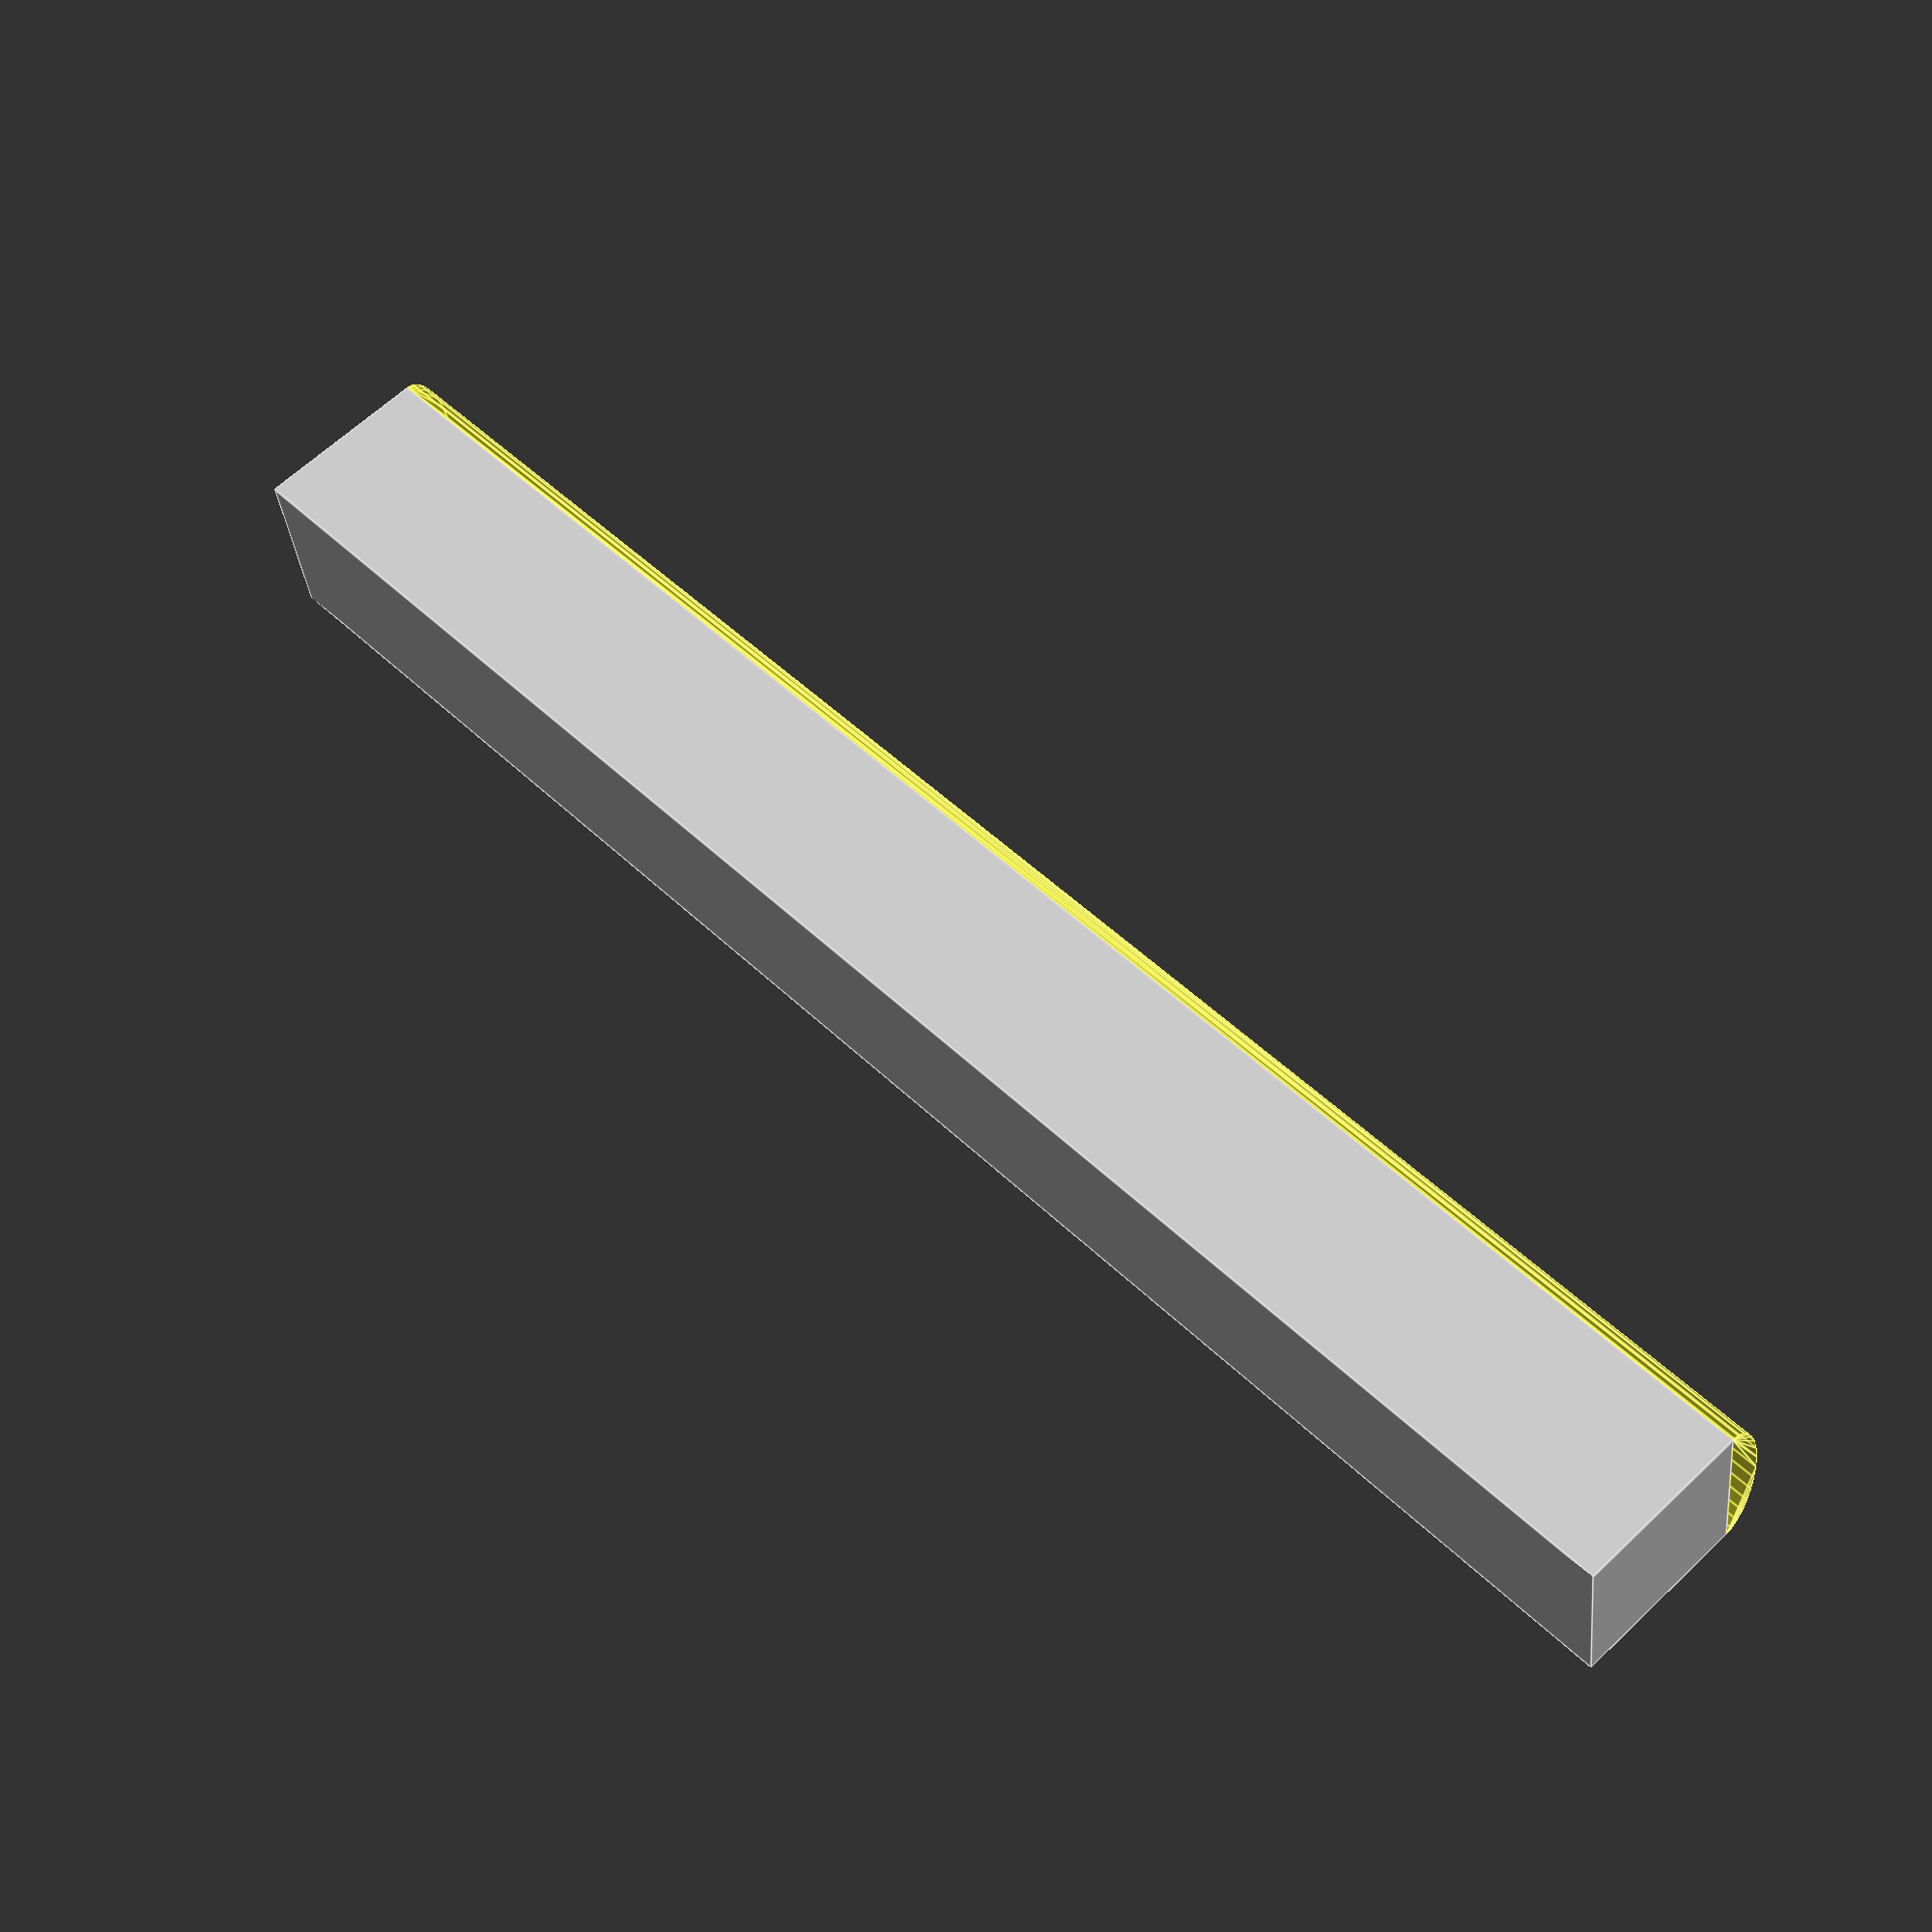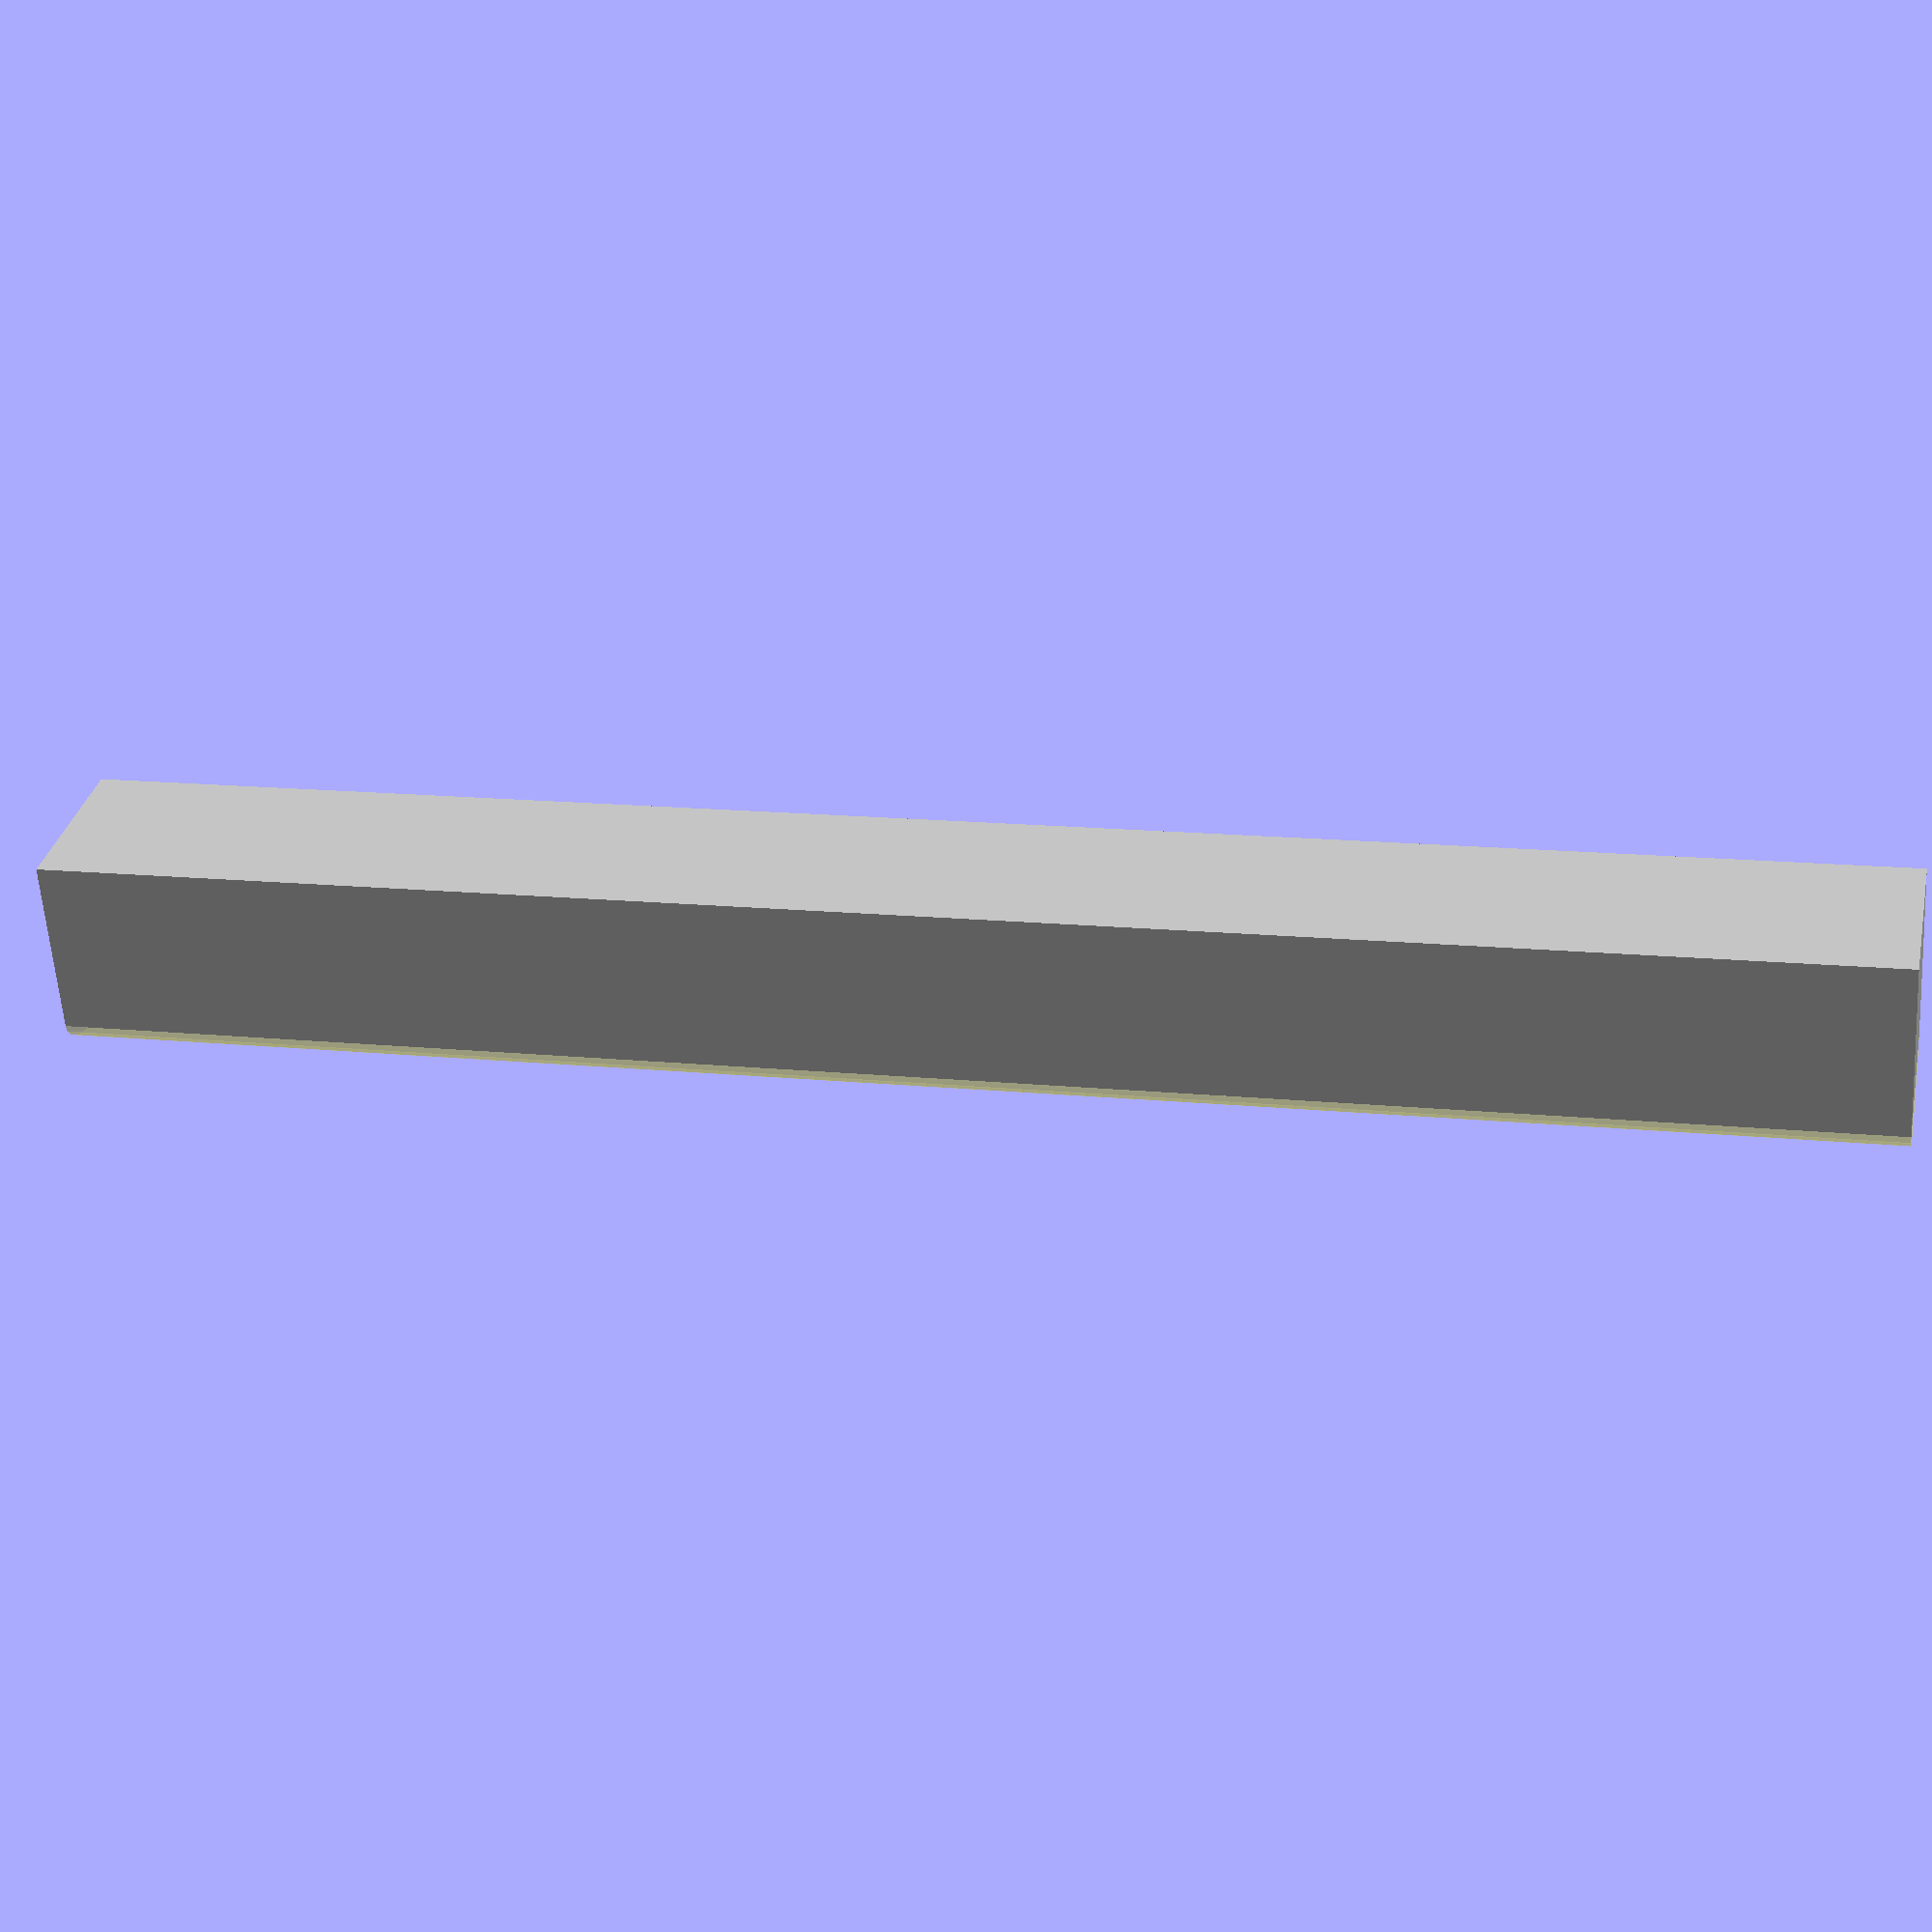
<openscad>
/**
 * @file strip_light.scad
 * @brief Creates a strip grow light for the open-source-bioreactor project
 * @author Cameron K. Brooks
 * @copyright 2025
 *
 * This file contains the strip light module for the open-source-bioreactor project.
 *
 */

/**
 * @brief Creates a strip light
 * @param width The width of the strip light
 * @param depth The depth of the strip light
 * @param length The length of the strip light
 * @param radius The radius of the curved front of the strip light
 */
module strip_light(width, depth, length, radius)
{
    union()
    {
        translate([ -width / 2, 0, 0 ]) color("silver") cube([ width, depth, length ]);
        color("yellow", alpha = 0.3) resize([ width, radius, length ]) difference()
        {
            cylinder(h = length, d = width);
            translate([ -width / 2, 0, 0 ]) cube([ width, depth, length ]);
        }
    }
}

strip_light(50, 50, 500, 10);
</openscad>
<views>
elev=309.1 azim=262.3 roll=316.3 proj=p view=edges
elev=345.3 azim=343.0 roll=282.3 proj=p view=solid
</views>
